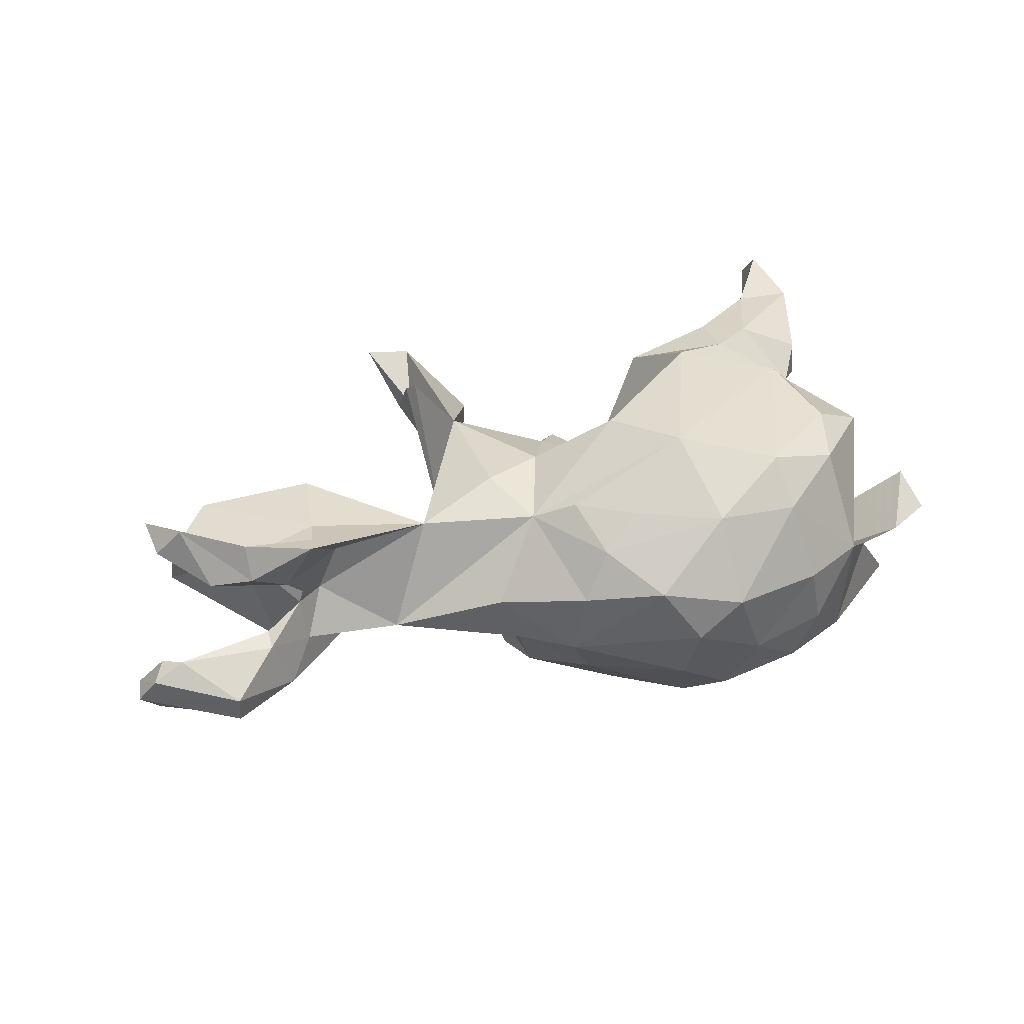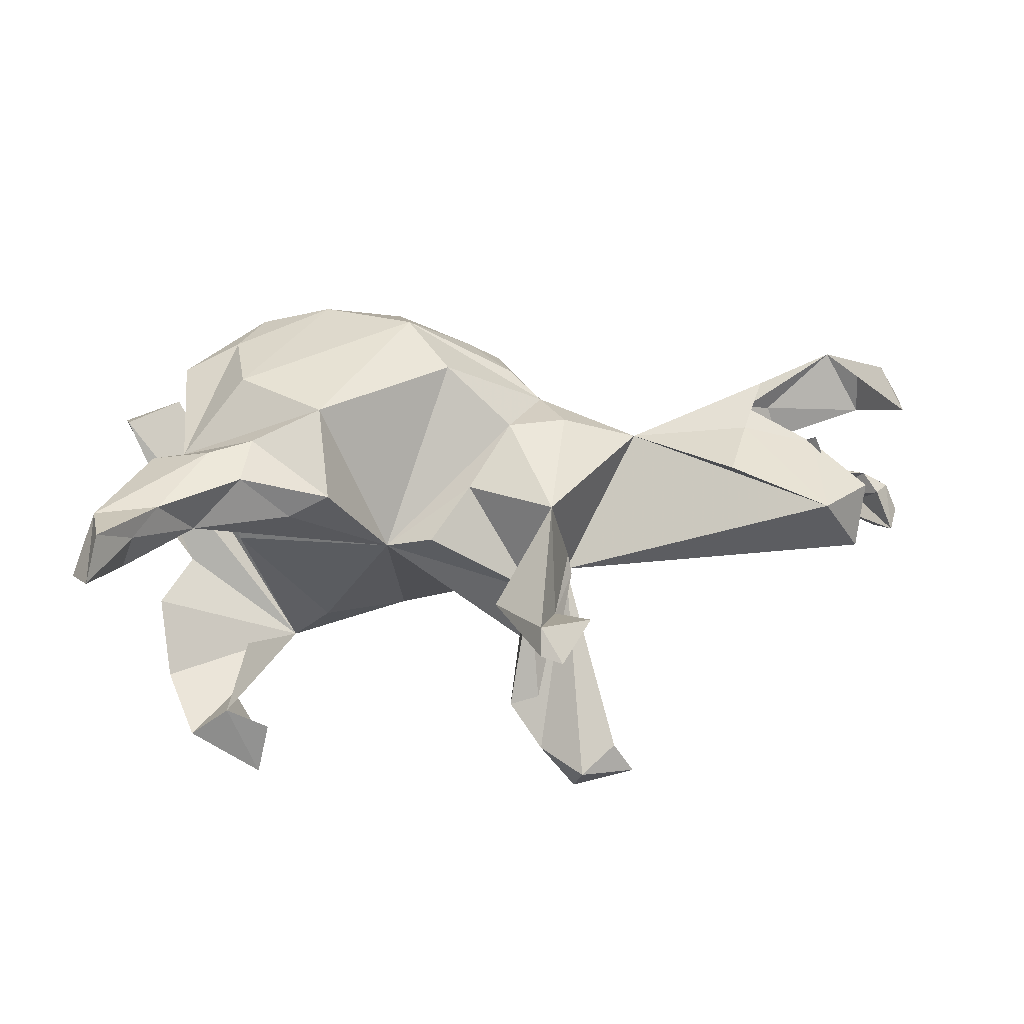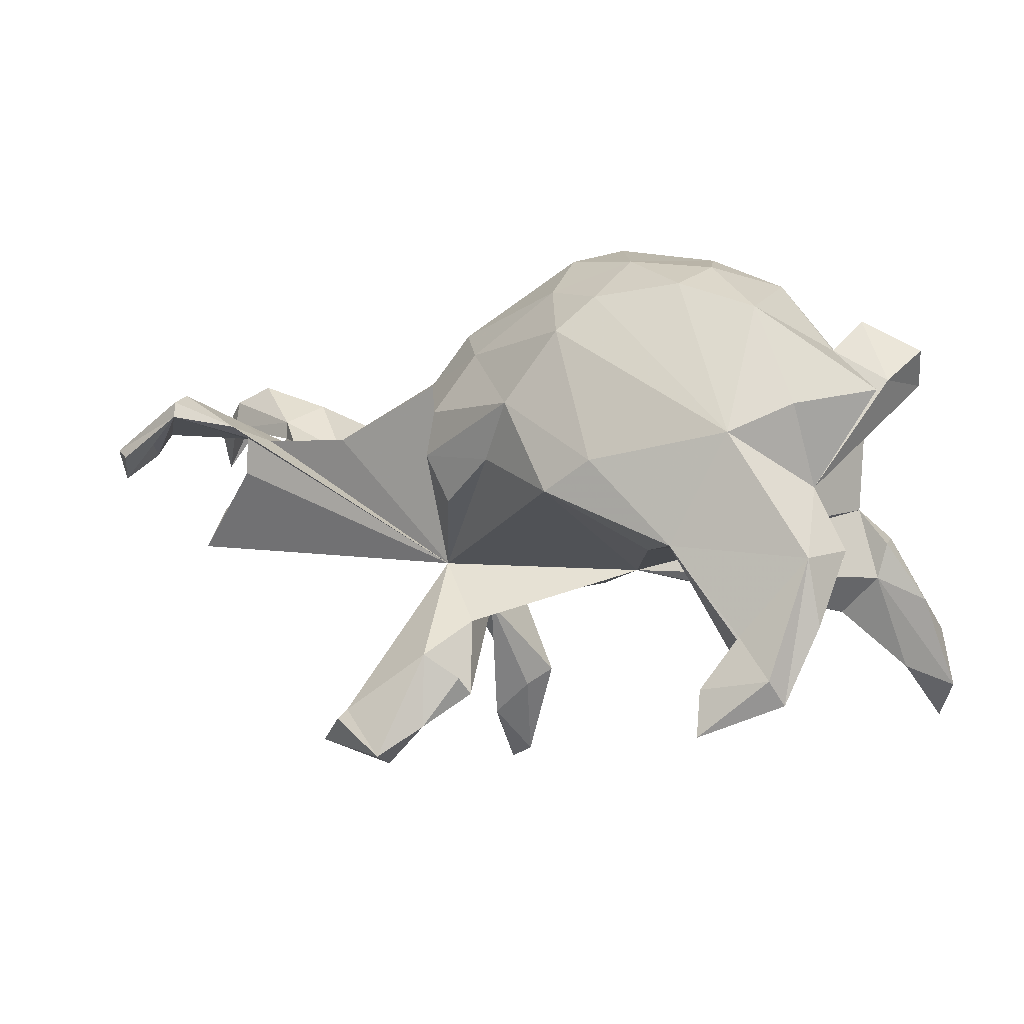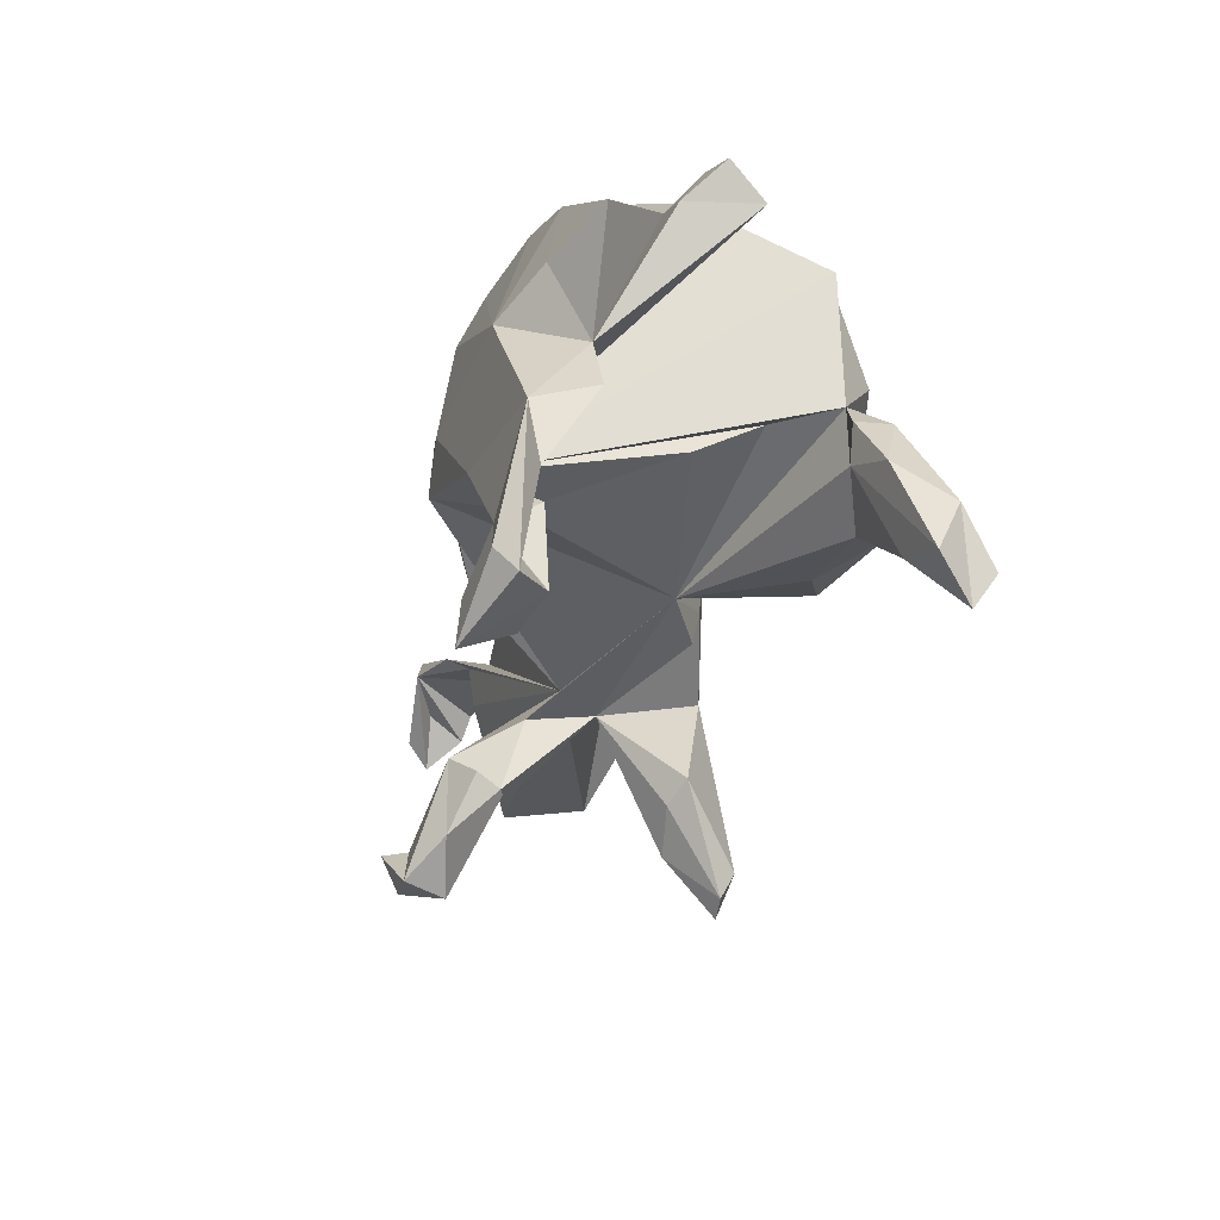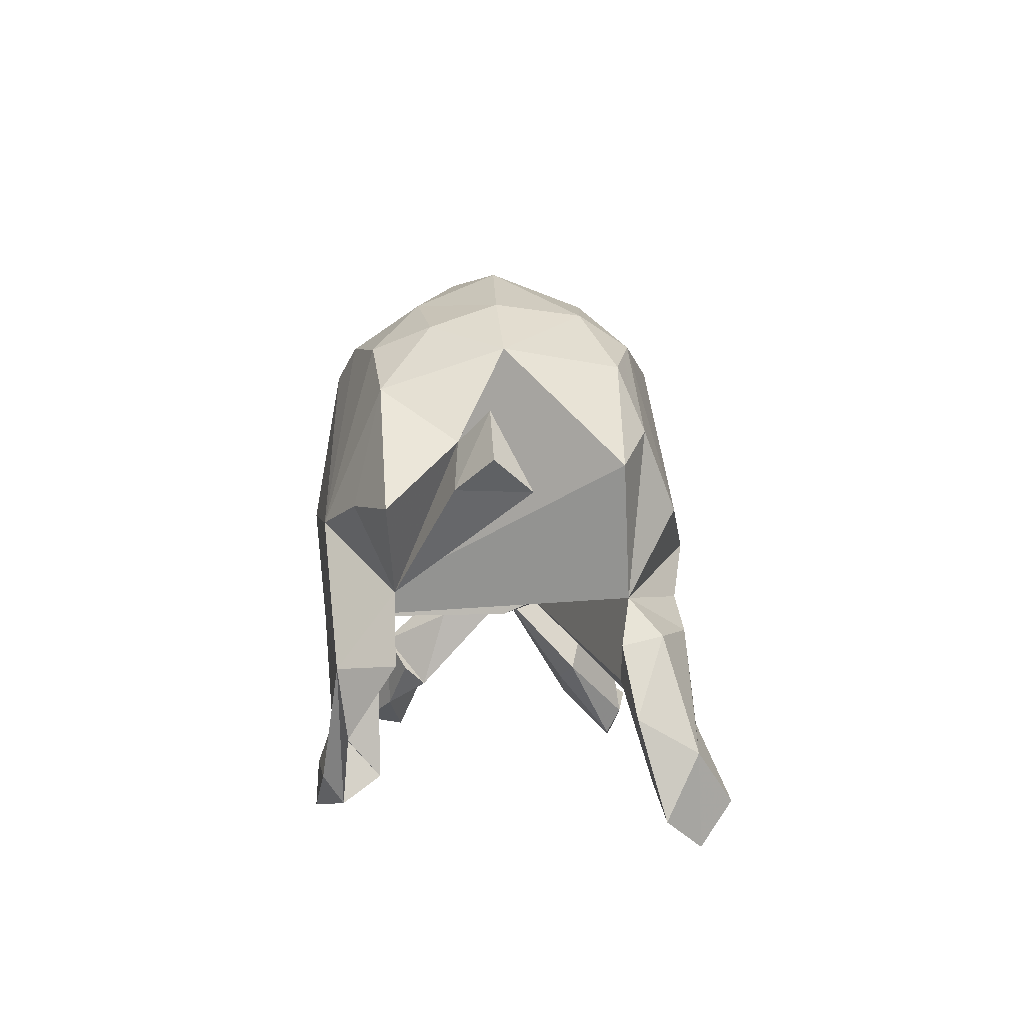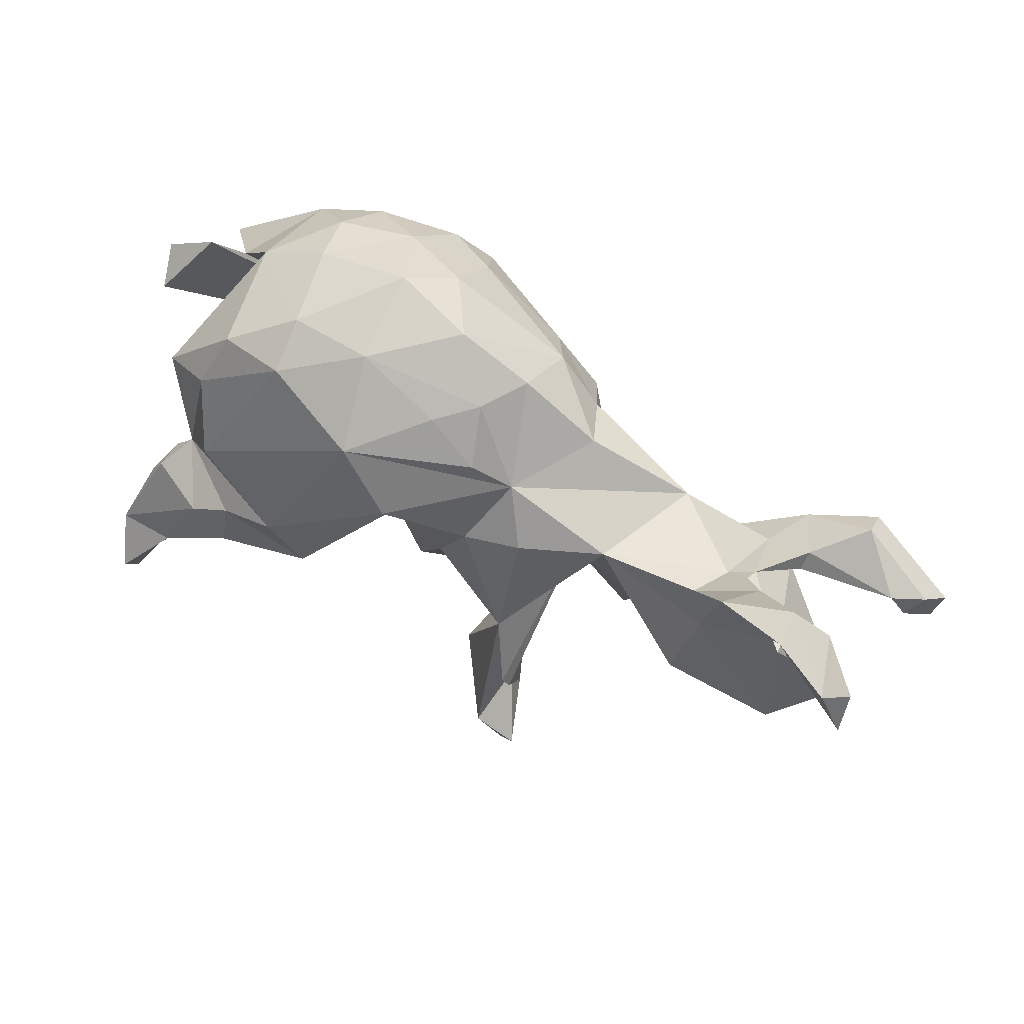
<metadata>
{"format":"obj","ext":"obj","renderer":"f3d","projection":"perspective","resolution":1024,"background":"white","views":[{"elev":24.3,"azim":155.2,"up":"+Z"},{"elev":53.3,"azim":0.3,"up":"+Z"},{"elev":-3.0,"azim":-153.5,"up":"+Y"},{"elev":-30.5,"azim":-104.1,"up":"+Y"},{"elev":12.5,"azim":-90.4,"up":"+Y"},{"elev":53.2,"azim":32.3,"up":"+Y"}]}
</metadata>
<code>
v 0.8418 0.134 -0.09448
v 0.7463 -0.07727 -0.005871
v 0.7931 0.1391 -0.06268
v 0.8642 0.1053 -0.1363
v 0.8246 0.1564 0.1582
v 0.8256 0.09384 0.1879
v 0.8171 0.09941 -0.07359
v 0.6766 -0.08163 0.1219
v 0.7923 0.1302 -0.1359
v 0.1962 -0.1182 -0.0328
v 0.8484 0.05128 -0.1298
v 0.8248 0.08829 -0.1678
v 0.638 0.1596 -0.05938
v 0.757 0.1644 0.1031
v 0.792 0.1858 0.2037
v 0.7618 -0.000161 0.07952
v 0.6907 0.245 0.1196
v 0.7532 0.1998 0.1681
v 0.6063 0.1666 0.0596
v 0.7539 0.2168 0.1108
v 0.7062 0.1603 -0.1766
v 0.715 0.2059 -0.1238
v 0.6689 0.0958 0.08762
v 0.6723 0.09379 0.1067
v 0.6976 0.2383 0.1812
v 0.7101 0.189 -0.168
v 0.5945 0.1398 -0.1447
v 0.5017 -0.02072 0.1571
v 0.5856 0.1657 0.1073
v 0.5705 0.1204 -0.001894
v 0.6329 0.1269 -0.04395
v 0.5958 0.05573 -0.09446
v 0.5399 0.1512 0.1271
v 0.5869 0.1217 -0.1062
v 0.5712 0.2026 0.1366
v 0.6065 0.1344 0.0581
v 0.5546 0.1168 -0.07689
v 0.535 0.09889 0.1288
v 0.565 0.1238 0.01929
v 0.3259 0.1041 0.09549
v 0.3858 0.1106 -0.09322
v 0.3236 -0.4302 -0.2504
v 0.4959 0.107 0.08101
v 0.5228 0.09187 0.006042
v 0.2825 -0.3777 -0.2433
v 0.2864 -0.411 -0.1911
v 0.2758 -0.3916 -0.2862
v 0.2254 -0.473 -0.194
v 0.1743 -0.3937 0.1223
v 0.2286 -0.4134 0.2385
v 0.1273 -0.193 0.007964
v 0.181 -0.4822 0.2056
v 0.2118 -0.4573 -0.2601
v 0.1473 -0.2817 -0.2118
v 0.1493 -0.4063 -0.2104
v 0.1432 -0.344 -0.1263
v 0.1985 -0.2905 0.1993
v 0.1433 -0.4652 0.2029
v 0.1924 -0.2597 0.2131
v 0.1704 -0.3389 0.1449
v 0.1443 -0.4218 0.226
v 0.1649 -0.1323 0.1818
v 0.09686 -0.3228 -0.1776
v 0.09158 -0.3511 -0.1427
v 0.1082 -0.2235 -0.1053
v 0.1908 0.0936 0.1561
v 0.1052 -0.3414 0.1117
v 0.06514 -0.3125 0.1333
v 0.1813 0.198 -0.1194
v 0.2247 0.2132 -0.03437
v -0.1394 -0.1323 0.06091
v 0.08776 0.06855 0.1703
v 0.1463 0.1839 0.1084
v 0.01407 -0.05642 0.1417
v 0.1483 0.06549 -0.2013
v 0.1315 0.1406 -0.2046
v 0.1106 -0.01536 -0.1915
v 0.01033 0.05135 -0.2426
v 0.08606 0.2306 0.1394
v 0.06507 0.3157 0.07727
v 0.1052 0.3179 -0.00816
v 0.1108 0.2828 -0.1165
v -0.05468 -0.1536 0.1094
v -0.0458 0.1415 -0.2842
v -0.007435 0.3964 0.0145
v -0.02803 0.1424 0.2499
v -0.1285 -0.0108 -0.3032
v 0.06072 0.2387 -0.1866
v 0.004661 0.3021 0.1362
v -0.07925 0.4082 -0.07948
v -0.2345 -0.1565 0.2412
v -0.1048 0.2595 0.2455
v -0.2715 -0.1062 -0.2054
v -0.08794 0.3383 -0.1845
v -0.3421 -0.103 -0.2854
v -0.1305 0.3776 0.1318
v -0.3049 -0.1768 0.2099
v -0.3713 -0.3589 -0.2177
v -0.2122 0.3898 -0.135
v -0.1918 0.3155 -0.241
v -0.2111 0.03759 -0.309
v -0.4375 0.07687 -0.2753
v -0.1447 0.4339 -0.01145
v -0.2549 -0.003578 0.2995
v -0.3938 -0.4063 -0.3024
v -0.3968 -0.3313 -0.2963
v -0.1356 0.2583 -0.2727
v -0.4488 -0.3375 -0.1939
v -0.3862 -0.1516 0.2855
v -0.5201 -0.3566 -0.2474
v -0.4523 -0.2478 -0.2684
v -0.4246 -0.07525 0.004701
v -0.3733 -0.06039 0.28
v -0.4212 -0.1845 -0.1956
v -0.2742 0.3811 0.1278
v -0.5434 -0.007893 -0.1614
v -0.506 -0.3174 -0.28
v -0.5199 -0.227 0.304
v -0.5618 -0.1244 -0.2503
v -0.2668 0.3285 0.2058
v -0.4037 0.08936 0.2744
v -0.3129 0.4036 -0.006542
v -0.35 0.3729 -0.1103
v -0.6299 -0.2371 0.2984
v -0.4475 -0.09568 0.2901
v -0.5587 -0.285 0.2926
v -0.4299 0.2197 0.2243
v -0.4715 -0.2072 0.2146
v -0.3267 0.3339 -0.2029
v -0.5101 -0.02663 0.1973
v -0.4428 -0.02603 0.1052
v -0.6216 -0.3904 0.3055
v -0.582 -0.3036 0.2339
v -0.4521 0.2897 -0.1843
v -0.5742 -0.2325 -0.2342
v -0.6053 -0.3219 0.352
v -0.3906 0.3146 0.1832
v -0.5942 -0.1105 -0.1588
v -0.5462 -0.1478 0.1843
v -0.553 -0.07557 0.2476
v -0.5635 -0.08794 0.1851
v -0.6248 -0.1855 0.2061
v -0.5303 0.1235 -0.2218
v -0.4343 0.3502 0.005283
v -0.5287 0.1856 0.188
v -0.65 0.1446 -0.1675
v -0.5464 0.2252 -0.06396
v -0.6618 -0.3351 0.2496
v -0.6601 0.1719 0.04752
v -0.6399 0.1708 -0.06735
v -0.5808 0.2781 -0.01546
v -0.6792 0.2235 -0.009667
f 53 45 47
f 42 47 45
f 42 53 47
f 54 45 53
f 95 114 111
f 108 111 114
f 119 95 111
f 119 111 117
f 106 117 111
f 110 119 117
f 105 110 117
f 135 119 110
f 95 135 110
f 138 119 135
f 48 53 42
f 102 95 119
f 102 119 116
f 138 116 119
f 112 95 93
f 87 93 95
f 93 87 71
f 10 71 87
f 101 87 95
f 84 87 101
f 102 101 95
f 107 101 102
f 143 102 116
f 87 84 78
f 75 78 84
f 10 87 78
f 107 84 101
f 100 107 102
f 129 100 102
f 94 107 100
f 88 84 107
f 50 52 49
f 58 49 52
f 133 126 132
f 136 132 126
f 148 133 132
f 128 126 133
f 124 148 132
f 139 133 148
f 25 18 6
f 14 6 18
f 15 25 6
f 14 18 25
f 5 15 6
f 17 25 15
f 92 104 86
f 71 86 104
f 73 92 86
f 121 104 92
f 120 121 92
f 130 104 121
f 72 86 71
f 91 71 104
f 113 91 104
f 130 113 104
f 109 91 113
f 125 109 113
f 130 125 113
f 118 109 125
f 97 91 109
f 125 124 118
f 136 118 124
f 140 124 125
f 128 109 118
f 128 118 126
f 136 126 118
f 61 52 50
f 60 61 50
f 58 52 61
f 132 136 124
f 142 148 124
f 9 21 11
f 12 11 21
f 7 9 11
f 7 21 9
f 20 17 15
f 35 25 17
f 5 20 15
f 19 17 20
f 14 20 5
f 96 120 92
f 127 121 120
f 137 127 120
f 130 121 127
f 79 92 73
f 72 73 86
f 66 73 72
f 74 72 71
f 130 127 145
f 137 145 127
f 95 130 145
f 62 72 74
f 83 74 71
f 40 62 10
f 59 10 62
f 63 55 64
f 10 64 55
f 54 63 64
f 54 55 63
f 53 55 54
f 54 10 45
f 46 45 10
f 65 10 54
f 42 45 46
f 48 46 10
f 48 42 46
f 135 95 138
f 116 138 95
f 114 95 108
f 110 108 95
f 56 64 10
f 51 56 10
f 51 64 56
f 48 10 55
f 75 10 77
f 78 77 10
f 65 71 10
f 146 143 116
f 134 143 146
f 78 75 77
f 143 134 102
f 129 102 134
f 147 134 146
f 76 75 84
f 10 75 76
f 88 76 84
f 99 100 129
f 123 129 134
f 69 76 88
f 94 88 107
f 82 88 94
f 99 94 100
f 90 94 99
f 123 99 129
f 110 105 108
f 98 108 105
f 117 106 105
f 98 105 106
f 108 98 106
f 111 108 106
f 53 48 55
f 94 90 82
f 85 82 90
f 13 22 27
f 26 27 22
f 37 13 27
f 3 22 13
f 4 26 22
f 21 27 26
f 1 4 22
f 21 26 4
f 11 4 1
f 3 1 22
f 1 7 11
f 122 99 123
f 144 122 123
f 103 99 122
f 82 70 69
f 41 69 70
f 88 82 69
f 81 70 82
f 14 5 6
f 12 4 11
f 21 4 12
f 134 144 123
f 115 122 144
f 57 10 59
f 140 125 130
f 97 71 91
f 51 10 57
f 60 57 59
f 142 124 140
f 60 59 62
f 49 57 60
f 141 142 140
f 128 97 109
f 62 61 60
f 68 61 62
f 49 60 50
f 139 128 133
f 68 58 61
f 67 49 58
f 139 148 142
f 51 65 64
f 54 64 65
f 90 99 103
f 115 103 122
f 85 90 103
f 144 95 145
f 66 72 62
f 51 62 74
f 16 8 2
f 10 2 8
f 40 8 28
f 38 28 8
f 10 8 40
f 38 40 28
f 66 62 40
f 40 73 66
f 144 145 137
f 23 8 16
f 41 73 40
f 115 137 120
f 23 38 8
f 35 40 38
f 80 79 73
f 89 92 79
f 96 115 120
f 144 137 115
f 38 33 35
f 25 35 33
f 23 33 38
f 96 85 103
f 81 82 85
f 80 81 85
f 34 21 31
f 3 31 21
f 30 34 31
f 27 21 34
f 7 3 21
f 13 31 3
f 30 31 13
f 1 3 7
f 73 70 81
f 30 13 37
f 44 30 37
f 2 32 24
f 30 24 32
f 10 37 27
f 44 41 40
f 41 44 37
f 10 41 37
f 10 32 2
f 96 103 115
f 41 70 73
f 80 73 81
f 41 10 69
f 76 69 10
f 34 10 27
f 32 10 34
f 30 32 34
f 147 95 144
f 134 147 144
f 151 95 147
f 152 151 150
f 147 150 151
f 149 152 150
f 149 151 152
f 116 150 147
f 146 116 147
f 149 150 116
f 95 149 116
f 71 112 93
f 51 71 65
f 149 95 151
f 39 24 30
f 24 23 2
f 16 2 23
f 39 23 24
f 43 44 40
f 130 95 131
f 112 131 95
f 131 112 71
f 89 96 92
f 29 25 33
f 36 29 33
f 14 25 29
f 43 40 35
f 19 43 35
f 80 89 79
f 80 96 89
f 19 20 14
f 36 19 14
f 14 29 36
f 19 35 17
f 51 67 68
f 58 68 67
f 62 51 68
f 49 67 51
f 57 49 51
f 71 51 83
f 74 83 51
f 130 131 71
f 139 130 71
f 80 85 96
f 39 30 44
f 43 39 44
f 36 23 39
f 39 19 36
f 43 19 39
f 36 33 23
f 71 128 139
f 141 139 142
f 71 97 128
f 130 139 141
f 130 141 140

</code>
